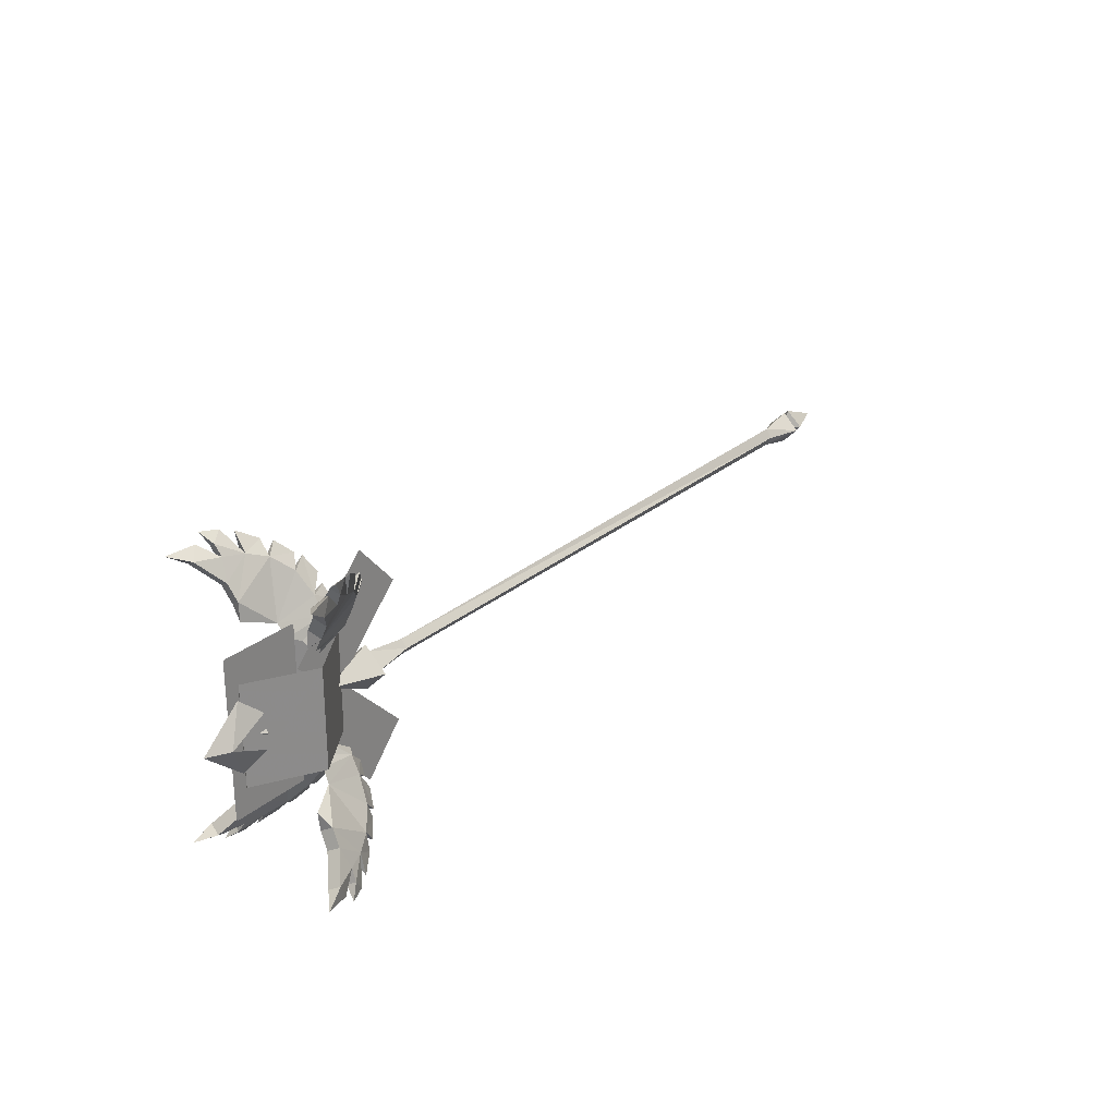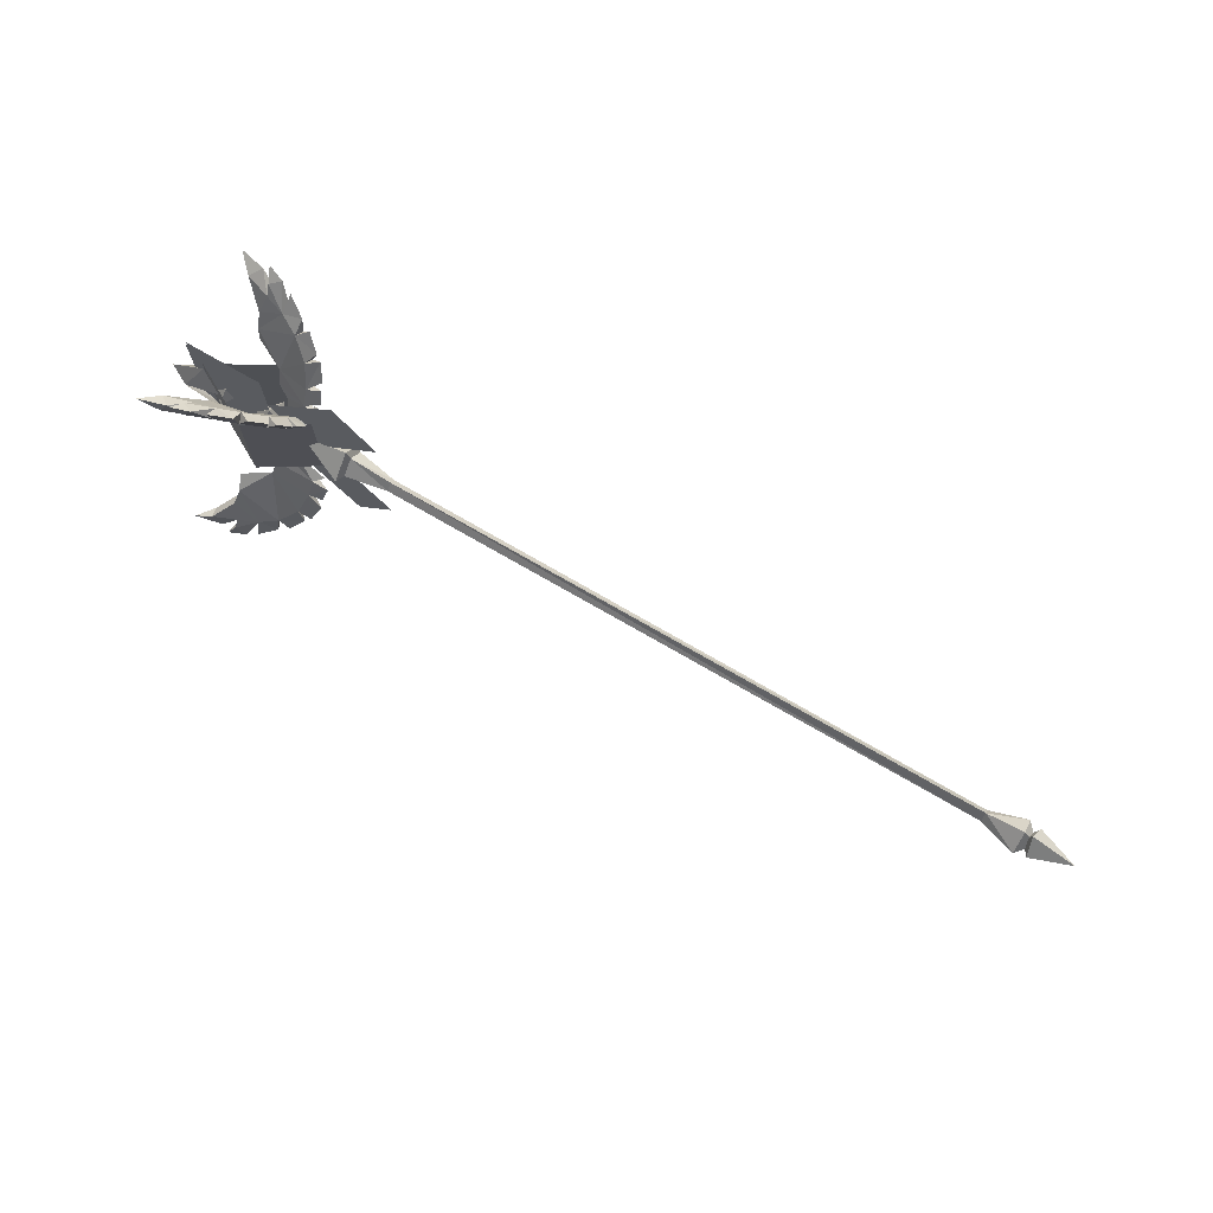
<metadata>
{"format":"obj","ext":"obj","renderer":"f3d","projection":"perspective","resolution":1024,"background":"white","views":[{"elev":26.3,"azim":127.6,"up":"+Z"},{"elev":71.5,"azim":-149.6,"up":"+Z"}]}
</metadata>
<code>
g Box02
v 30.25 -0.03813 1.51
v 30.25 -2.47 -0.9219
v 35.76 -0.03813 -0.9219
v 29.79 -1.548 -0.9219
v 30.25 -2.47 -0.9219
v 30.25 -0.03813 1.51
v 29.79 -0.03813 0.5875
v 25.18 -0.706 -0.9219
v 29.79 -1.548 -0.9219
v 29.79 -0.03813 0.5875
v 25.18 -0.03813 -0.08706
v -41.43 -0.6613 -0.9219
v 25.18 -0.706 -0.9219
v 25.18 -0.03813 -0.08706
v -41.43 -0.03812 0.1167
v -45.42 -1.906 -0.9219
v -41.43 -0.6613 -0.9219
v -41.43 -0.03812 0.1167
v -45.42 -0.03812 0.9462
v -46.96 -0.03812 -0.9219
v 38.1 -0.03814 -0.8488
v 39.38 -2.326 -0.8488
v 39.38 -0.03814 1.439
v 39.38 -0.03814 1.439
v 39.38 -2.326 -0.8488
v 41.29 -0.03815 -0.8488
v 46.95 -0.03171 3.035
v 44.79 -1.071 1.165
v 49.07 -1.286 -0.7826
v 51.43 -0.03171 -0.7825
v -46.25 -0.03812 0.9452
v -46.7 -1.632 -0.9219
v -45.61 -0.03812 -0.9219
v -51.07 -0.03812 -0.9219
v -46.7 -1.632 -0.9219
v -46.25 -0.03812 0.9452
v 39.48 -0.1881 7.612
v 39.48 -0.1881 -0.7533
v 48.1 -0.1881 -0.7533
v 48.1 -0.1881 7.612
v 33.81 -0.03814 4.547
v 33.81 -0.03814 -6.282
v 39.87 -3.796 -6.282
v 39.87 -3.796 4.547
v 46.73 0.007722 -6.282
v 46.73 0.007722 4.547
v 26.04 -0.04232 6.778
v 34.86 -0.04232 -1.969
v 39.32 -0.04232 2.895
v 30.49 -0.04232 11.64
v 39.38 2.25 -0.8488
v 39.38 2.25 -0.8488
v 39.38 -0.03814 -3.136
v 39.38 -0.03814 -3.136
v 49.07 1.223 -0.7826
v 44.79 1.007 1.165
v 30.25 2.394 -0.9219
v 29.79 1.471 -0.9219
v 30.25 2.394 -0.9219
v 25.18 0.6297 -0.9219
v 29.79 1.471 -0.9219
v -41.43 0.5851 -0.9219
v 25.18 0.6297 -0.9219
v -45.42 1.83 -0.9219
v -41.43 0.5851 -0.9219
v -46.7 1.556 -0.9219
v -46.7 1.556 -0.9219
v 30.25 -0.03813 -3.354
v 29.79 -0.03813 -2.431
v 30.25 -0.03813 -3.354
v 25.18 -0.706 -0.9219
v 25.18 -0.03813 -1.757
v 29.79 -0.03813 -2.431
v -41.43 -0.03812 -1.961
v 25.18 -0.03813 -1.757
v -45.42 -0.03812 -2.79
v -41.43 -0.03812 -1.961
v -46.25 -0.03812 -2.789
v -46.25 -0.03812 -2.789
v 25.18 0.6297 -0.9219
v 41.89 6.586 -12.7
v 41.62 5.585 -10.98
v 42 4.359 -11.64
v 42.27 5.36 -13.36
v 43.95 8.501 -15.07
v 41.89 6.586 -12.7
v 42.27 5.36 -13.36
v 44.34 7.275 -15.73
v 44.34 7.275 -15.73
v 46.08 9.048 -16.44
v 43.95 8.501 -15.07
v 41.66 6.408 -15.48
v 41.32 7.487 -14.9
v 43.09 8.27 -16.73
v 41.51 8.101 -16.12
v 41.32 7.487 -14.9
v 41.66 6.408 -15.48
v 41.8 7.163 -16.63
v 41.8 7.163 -16.63
v 42.36 8.534 -17.64
v 41.51 8.101 -16.12
v 40.48 7.826 -17.42
v 39.47 5.683 -15.22
v 39.18 6.622 -14.71
v 39.47 5.683 -15.22
v 39.24 7.228 -17.03
v 39.18 6.622 -14.71
v 37.29 5.989 -15.84
v 37.49 4.648 -14.44
v 37.2 5.587 -13.93
v 37.49 4.648 -14.44
v 36.16 5.385 -15.38
v 37.2 5.587 -13.93
v 34.78 4.198 -13.96
v 35.71 3.184 -12.74
v 35.41 4.123 -12.24
v 35.71 3.184 -12.74
v 34.18 3.802 -13.57
v 35.41 4.123 -12.24
v 33.42 2.649 -11.86
v 34.97 1.679 -10.36
v 34.68 2.618 -9.856
v 34.97 1.679 -10.36
v 33.47 2.111 -10.83
v 34.68 2.618 -9.856
v 33.13 1.29 -9.493
v 34.87 0.6892 -8.572
v 34.57 1.628 -8.07
v 34.87 0.6892 -8.572
v 33.68 0.6868 -8.047
v 34.57 1.628 -8.07
v 42.11 4.214 -9.725
v 42 4.359 -11.64
v 41.62 5.585 -10.98
v 34.68 2.618 -9.856
v 35.41 4.123 -12.24
v 34.18 3.802 -13.57
v 33.42 2.649 -11.86
v 43.95 8.501 -15.07
v 46.08 9.048 -16.44
v 43.09 8.27 -16.73
v 41.89 6.586 -12.7
v 41.32 7.487 -14.9
v 41.51 8.101 -16.12
v 42.36 8.534 -17.64
v 40.48 7.826 -17.42
v 33.47 2.111 -10.83
v 33.13 1.29 -9.493
v 34.57 1.628 -8.07
v 39.18 6.622 -14.71
v 39.24 7.228 -17.03
v 37.29 5.989 -15.84
v 37.2 5.587 -13.93
v 36.16 5.385 -15.38
v 34.78 4.198 -13.96
v 34.57 1.628 -8.07
v 38.95 2.702 -8.74
v 41.62 5.585 -10.98
v 37.36 1.134 -6.736
v 38.7 1.866 -7.325
v 33.68 0.6868 -8.047
v 36.94 0.5035 -5.806
v 42.11 4.214 -9.725
v 34.97 1.679 -10.36
v 35.71 3.184 -12.74
v 44.34 7.275 -15.73
v 41.66 6.408 -15.48
v 41.8 7.163 -16.63
v 34.87 0.6892 -8.572
v 39.47 5.683 -15.22
v 37.49 4.648 -14.44
v 38.95 2.702 -8.74
v 42.27 5.36 -13.36
v 42 4.359 -11.64
v 38.7 1.866 -7.325
v 34.87 0.6892 -8.572
v 37.36 1.134 -6.736
v 42.11 4.214 -9.725
v 41.89 -6.586 -12.7
v 42.27 -5.36 -13.36
v 42 -4.359 -11.64
v 41.62 -5.585 -10.98
v 43.95 -8.501 -15.07
v 44.34 -7.275 -15.73
v 42.27 -5.36 -13.36
v 41.89 -6.586 -12.7
v 44.34 -7.275 -15.73
v 43.95 -8.501 -15.07
v 46.08 -9.048 -16.44
v 43.09 -8.27 -16.73
v 41.32 -7.487 -14.9
v 41.66 -6.408 -15.48
v 41.51 -8.101 -16.12
v 41.8 -7.163 -16.63
v 41.66 -6.408 -15.48
v 41.32 -7.487 -14.9
v 41.8 -7.163 -16.63
v 41.51 -8.101 -16.12
v 42.36 -8.534 -17.64
v 40.48 -7.826 -17.42
v 39.18 -6.622 -14.71
v 39.47 -5.683 -15.22
v 39.47 -5.683 -15.22
v 39.18 -6.622 -14.71
v 39.24 -7.228 -17.03
v 37.29 -5.989 -15.84
v 37.2 -5.587 -13.93
v 37.49 -4.648 -14.44
v 37.49 -4.648 -14.44
v 37.2 -5.587 -13.93
v 36.16 -5.385 -15.38
v 34.78 -4.198 -13.96
v 35.41 -4.123 -12.24
v 35.71 -3.184 -12.74
v 35.71 -3.184 -12.74
v 35.41 -4.123 -12.24
v 34.18 -3.802 -13.57
v 33.42 -2.649 -11.86
v 34.68 -2.618 -9.856
v 34.97 -1.679 -10.36
v 34.97 -1.679 -10.36
v 34.68 -2.618 -9.856
v 33.47 -2.111 -10.83
v 33.13 -1.29 -9.493
v 34.57 -1.628 -8.07
v 34.87 -0.6892 -8.572
v 34.87 -0.6892 -8.572
v 34.57 -1.628 -8.07
v 33.68 -0.6868 -8.047
v 42.11 -4.214 -9.725
v 41.62 -5.585 -10.98
v 42 -4.359 -11.64
v 34.68 -2.618 -9.856
v 33.42 -2.649 -11.86
v 34.18 -3.802 -13.57
v 35.41 -4.123 -12.24
v 43.95 -8.501 -15.07
v 43.09 -8.27 -16.73
v 46.08 -9.048 -16.44
v 41.89 -6.586 -12.7
v 41.32 -7.487 -14.9
v 41.51 -8.101 -16.12
v 40.48 -7.826 -17.42
v 42.36 -8.534 -17.64
v 34.57 -1.628 -8.07
v 33.13 -1.29 -9.493
v 33.47 -2.111 -10.83
v 39.18 -6.622 -14.71
v 37.2 -5.587 -13.93
v 37.29 -5.989 -15.84
v 39.24 -7.228 -17.03
v 34.78 -4.198 -13.96
v 36.16 -5.385 -15.38
v 38.95 -2.702 -8.74
v 41.62 -5.585 -10.98
v 38.7 -1.866 -7.325
v 37.36 -1.134 -6.736
v 36.94 -0.5035 -5.806
v 33.68 -0.6868 -8.047
v 42.11 -4.214 -9.725
v 34.97 -1.679 -10.36
v 35.71 -3.184 -12.74
v 44.34 -7.275 -15.73
v 46.08 -9.048 -16.44
v 41.66 -6.408 -15.48
v 42.27 -5.36 -13.36
v 41.8 -7.163 -16.63
v 34.87 -0.6892 -8.572
v 39.47 -5.683 -15.22
v 37.49 -4.648 -14.44
v 34.87 -0.6893 -8.572
v 42 -4.359 -11.64
v 42.11 -4.214 -9.725
v 26.04 -0.04232 -8.743
v 30.49 -0.04232 -13.61
v 39.32 -0.04232 -4.861
v 34.86 -0.04232 0.00383
v 39.48 -0.1881 -9.119
v 48.1 -0.1881 -9.119
v 48.1 -0.1881 -0.7533
v 39.48 -0.1881 -0.7533
v 51.43 -0.03171 -0.7827
v 49.07 -1.286 -0.7826
v 44.79 -1.071 -2.73
v 46.95 -0.03171 -4.6
v 44.79 1.007 -2.73
v 49.07 1.223 -0.7826
v 43.99 -0.03814 -0.8488
v 44.77 -1.428 -0.8488
v 44.77 -0.03814 0.5415
v 44.77 -0.03814 0.5415
v 44.77 -1.428 -0.8488
v 45.93 -0.03815 -0.8488
v 44.77 1.352 -0.8488
v 44.77 1.352 -0.8488
v 44.77 -0.03814 -2.239
v 44.77 -0.03814 -2.239
v 33.81 -0.02525 4.547
v 39.87 3.732 4.547
v 39.87 3.732 -6.282
v 33.81 -0.02525 -6.282
v 46.73 -0.07112 4.547
v 46.73 -0.07112 -6.282
v 26.04 -0.01886 6.778
v 30.49 -0.01886 11.64
v 39.32 -0.01886 2.895
v 34.86 -0.01886 -1.969
v 26.04 -0.01886 -8.743
v 34.86 -0.01886 0.00383
v 39.32 -0.01886 -4.861
v 30.49 -0.01886 -13.61
v 39.48 -0.04502 7.612
v 48.1 -0.04502 7.612
v 48.1 -0.04502 -0.7533
v 39.48 -0.04502 -0.7533
v 39.48 -0.04502 -9.119
v 39.48 -0.04502 -0.7533
v 48.1 -0.04502 -0.7533
v 48.1 -0.04502 -9.119
v 41.89 6.586 10.57
v 42.27 5.36 11.22
v 42 4.359 9.51
v 41.62 5.585 8.854
v 43.95 8.501 12.94
v 44.34 7.275 13.6
v 42.27 5.36 11.22
v 41.89 6.586 10.57
v 44.34 7.275 13.6
v 43.95 8.501 12.94
v 46.08 9.048 14.31
v 41.66 6.408 13.35
v 43.09 8.27 14.6
v 41.32 7.487 12.77
v 41.51 8.101 13.99
v 41.8 7.163 14.49
v 41.66 6.408 13.35
v 41.32 7.487 12.77
v 41.8 7.163 14.49
v 41.51 8.101 13.99
v 42.36 8.534 15.51
v 40.48 7.826 15.29
v 39.18 6.622 12.58
v 39.47 5.683 13.09
v 39.47 5.683 13.09
v 39.18 6.622 12.58
v 39.24 7.228 14.9
v 37.29 5.989 13.71
v 37.2 5.587 11.8
v 37.49 4.648 12.31
v 37.49 4.648 12.31
v 37.2 5.587 11.8
v 36.16 5.385 13.25
v 34.78 4.198 11.83
v 35.41 4.123 10.11
v 35.71 3.184 10.61
v 35.71 3.184 10.61
v 35.41 4.123 10.11
v 34.18 3.802 11.44
v 33.42 2.649 9.732
v 34.68 2.618 7.725
v 34.97 1.679 8.228
v 34.97 1.679 8.228
v 34.68 2.618 7.725
v 33.47 2.111 8.698
v 33.13 1.29 7.363
v 34.57 1.628 5.939
v 34.87 0.6892 6.441
v 34.87 0.6892 6.441
v 34.57 1.628 5.939
v 33.68 0.6868 5.916
v 42.11 4.214 7.594
v 41.62 5.585 8.854
v 42 4.359 9.51
v 34.68 2.618 7.725
v 33.42 2.649 9.732
v 34.18 3.802 11.44
v 35.41 4.123 10.11
v 43.95 8.501 12.94
v 43.09 8.27 14.6
v 46.08 9.048 14.31
v 41.89 6.586 10.57
v 41.32 7.487 12.77
v 41.51 8.101 13.99
v 40.48 7.826 15.29
v 42.36 8.534 15.51
v 34.57 1.628 5.939
v 33.13 1.29 7.363
v 33.47 2.111 8.698
v 39.18 6.622 12.58
v 37.2 5.587 11.8
v 37.29 5.989 13.71
v 39.24 7.228 14.9
v 34.78 4.198 11.83
v 36.16 5.385 13.25
v 38.95 2.702 6.609
v 34.57 1.628 5.939
v 41.62 5.585 8.854
v 38.7 1.866 5.194
v 37.36 1.134 4.605
v 36.94 0.5035 3.675
v 33.68 0.6868 5.916
v 42.11 4.214 7.594
v 34.97 1.679 8.228
v 35.71 3.184 10.61
v 44.34 7.275 13.6
v 41.66 6.408 13.35
v 41.8 7.163 14.49
v 34.87 0.6892 6.441
v 39.47 5.683 13.09
v 37.49 4.648 12.31
v 38.95 2.702 6.609
v 42.27 5.36 11.22
v 42 4.359 9.51
v 34.87 0.6892 6.441
v 38.7 1.866 5.194
v 37.36 1.134 4.605
v 42.11 4.214 7.594
v 41.89 -6.586 10.57
v 41.62 -5.585 8.854
v 42 -4.359 9.51
v 42.27 -5.36 11.22
v 43.95 -8.501 12.94
v 41.89 -6.586 10.57
v 42.27 -5.36 11.22
v 44.34 -7.275 13.6
v 44.34 -7.275 13.6
v 46.08 -9.048 14.31
v 43.95 -8.501 12.94
v 43.09 -8.27 14.6
v 41.66 -6.408 13.35
v 41.32 -7.487 12.77
v 41.51 -8.101 13.99
v 41.32 -7.487 12.77
v 41.66 -6.408 13.35
v 41.8 -7.163 14.49
v 41.8 -7.163 14.49
v 42.36 -8.534 15.51
v 41.51 -8.101 13.99
v 40.48 -7.826 15.29
v 39.47 -5.683 13.09
v 39.18 -6.622 12.58
v 39.47 -5.683 13.09
v 39.24 -7.228 14.9
v 39.18 -6.622 12.58
v 37.29 -5.989 13.71
v 37.49 -4.648 12.31
v 37.2 -5.587 11.8
v 37.49 -4.648 12.31
v 36.16 -5.385 13.25
v 37.2 -5.587 11.8
v 34.78 -4.198 11.83
v 35.71 -3.184 10.61
v 35.41 -4.123 10.11
v 35.71 -3.184 10.61
v 34.18 -3.802 11.44
v 35.41 -4.123 10.11
v 33.42 -2.649 9.732
v 34.97 -1.679 8.228
v 34.68 -2.618 7.725
v 34.97 -1.679 8.228
v 33.47 -2.111 8.698
v 34.68 -2.618 7.725
v 33.13 -1.29 7.363
v 34.87 -0.6892 6.441
v 34.57 -1.628 5.939
v 34.87 -0.6892 6.441
v 33.68 -0.6868 5.916
v 34.57 -1.628 5.939
v 42.11 -4.214 7.594
v 42 -4.359 9.51
v 41.62 -5.585 8.854
v 34.68 -2.618 7.725
v 35.41 -4.123 10.11
v 34.18 -3.802 11.44
v 33.42 -2.649 9.732
v 43.95 -8.501 12.94
v 46.08 -9.048 14.31
v 43.09 -8.27 14.6
v 41.32 -7.487 12.77
v 41.89 -6.586 10.57
v 41.51 -8.101 13.99
v 42.36 -8.534 15.51
v 40.48 -7.826 15.29
v 33.47 -2.111 8.698
v 33.13 -1.29 7.363
v 34.57 -1.628 5.939
v 39.18 -6.622 12.58
v 39.24 -7.228 14.9
v 37.29 -5.989 13.71
v 37.2 -5.587 11.8
v 36.16 -5.385 13.25
v 34.78 -4.198 11.83
v 38.95 -2.702 6.609
v 41.62 -5.585 8.854
v 38.7 -1.866 5.194
v 33.68 -0.6868 5.916
v 36.94 -0.5035 3.675
v 37.36 -1.134 4.605
v 42.11 -4.214 7.594
v 34.97 -1.679 8.228
v 35.71 -3.184 10.61
v 44.34 -7.275 13.6
v 46.08 -9.048 14.31
v 42.27 -5.36 11.22
v 41.66 -6.408 13.35
v 41.8 -7.163 14.49
v 34.87 -0.6892 6.441
v 39.47 -5.683 13.09
v 37.49 -4.648 12.31
v 34.87 -0.6893 6.441
v 42 -4.359 9.51
v 42.11 -4.214 7.594
f 1 2 3
f 4 5 6
f 6 7 4
f 8 9 10
f 10 11 8
f 12 13 14
f 14 15 12
f 16 17 18
f 18 19 16
f 19 20 16
f 21 22 23
f 24 25 26
f 27 28 29
f 29 30 27
f 31 32 33
f 34 35 36
f 37 38 39
f 39 40 37
f 41 42 43
f 43 44 41
f 44 43 45
f 45 46 44
f 47 48 49
f 49 50 47
f 21 23 51
f 24 26 52
f 21 53 22
f 54 26 25
f 21 51 53
f 54 52 26
f 27 30 55
f 55 56 27
f 3 57 1
f 58 7 6
f 6 59 58
f 60 11 10
f 10 61 60
f 62 15 14
f 14 63 62
f 64 19 18
f 18 65 64
f 19 64 20
f 31 33 66
f 34 36 67
f 3 2 68
f 4 69 70
f 70 5 4
f 71 72 73
f 73 9 71
f 12 74 75
f 75 13 12
f 16 76 77
f 77 17 16
f 76 16 20
f 78 33 32
f 34 79 35
f 68 57 3
f 58 59 70
f 70 69 58
f 80 61 73
f 73 72 80
f 62 63 75
f 75 74 62
f 64 65 77
f 77 76 64
f 76 20 64
f 78 66 33
f 34 67 79
f 81 82 83
f 83 84 81
f 85 86 87
f 87 88 85
f 89 90 91
f 92 93 94
f 95 96 97
f 97 98 95
f 99 100 101
f 102 103 104
f 105 106 107
f 108 109 110
f 111 112 113
f 114 115 116
f 117 118 119
f 120 121 122
f 123 124 125
f 126 127 128
f 129 130 131
f 132 133 134
f 135 136 137
f 137 138 135
f 139 140 141
f 142 139 143
f 144 145 146
f 135 147 148
f 148 149 135
f 150 151 152
f 152 153 150
f 153 154 155
f 155 136 153
f 135 149 156
f 156 157 135
f 143 144 150
f 142 143 150
f 150 158 142
f 158 150 153
f 153 157 158
f 157 136 135
f 149 159 160
f 160 156 149
f 149 161 162
f 162 159 149
f 157 163 158
f 144 146 150
f 164 138 137
f 137 165 164
f 166 141 140
f 167 141 166
f 168 146 145
f 164 169 148
f 148 147 164
f 170 171 152
f 152 151 170
f 171 165 155
f 155 154 171
f 169 164 172
f 167 170 168
f 173 174 170
f 170 167 173
f 174 172 171
f 171 170 174
f 172 165 171
f 172 164 165
f 169 172 175
f 175 176 169
f 176 177 162
f 169 176 162
f 169 162 161
f 172 174 178
f 168 170 146
f 179 180 181
f 181 182 179
f 183 184 185
f 185 186 183
f 187 188 189
f 190 191 192
f 193 194 195
f 195 196 193
f 197 198 199
f 200 201 202
f 203 204 205
f 206 207 208
f 209 210 211
f 212 213 214
f 215 216 217
f 218 219 220
f 221 222 223
f 224 225 226
f 227 228 229
f 230 231 232
f 233 234 235
f 235 236 233
f 237 238 239
f 237 240 241
f 241 238 237
f 242 243 244
f 233 245 246
f 246 247 233
f 248 249 250
f 250 251 248
f 249 236 252
f 252 253 249
f 245 233 254
f 241 248 242
f 240 255 248
f 248 241 240
f 255 254 249
f 249 248 255
f 254 233 236
f 245 254 256
f 245 257 258
f 258 259 245
f 254 255 260
f 242 248 243
f 261 262 235
f 235 234 261
f 263 264 238
f 263 238 265
f 265 266 263
f 267 244 243
f 261 247 246
f 246 268 261
f 269 251 250
f 250 270 269
f 270 253 252
f 252 262 270
f 261 268 271
f 271 254 261
f 265 267 269
f 266 265 269
f 269 272 266
f 272 269 270
f 270 254 272
f 254 262 261
f 256 271 268
f 268 257 256
f 268 259 258
f 258 257 268
f 254 273 272
f 267 243 269
f 274 275 276
f 276 277 274
f 278 279 280
f 280 281 278
f 282 283 284
f 284 285 282
f 285 286 287
f 287 282 285
f 288 289 290
f 291 292 293
f 288 290 294
f 291 293 295
f 288 296 289
f 297 293 292
f 288 294 296
f 297 295 293
f 298 299 300
f 300 301 298
f 299 302 303
f 303 300 299
f 256 257 245
f 256 254 271
f 160 157 156
f 175 177 176
f 254 236 249
f 270 262 254
f 153 136 157
f 166 173 167
f 139 141 143
f 304 305 306
f 306 307 304
f 308 309 310
f 310 311 308
f 312 313 314
f 314 315 312
f 316 317 318
f 318 319 316
f 320 321 322
f 322 323 320
f 324 325 326
f 326 327 324
f 328 329 330
f 331 332 333
f 334 335 336
f 336 337 334
f 338 339 340
f 341 342 343
f 344 345 346
f 347 348 349
f 350 351 352
f 353 354 355
f 356 357 358
f 359 360 361
f 362 363 364
f 365 366 367
f 368 369 370
f 371 372 373
f 374 375 376
f 376 377 374
f 378 379 380
f 381 382 378
f 383 384 385
f 374 386 387
f 387 388 374
f 389 390 391
f 391 392 389
f 390 377 393
f 393 394 390
f 374 395 396
f 396 386 374
f 382 389 383
f 381 397 389
f 389 382 381
f 397 395 390
f 390 389 397
f 395 374 377
f 386 396 398
f 398 399 386
f 386 399 400
f 400 401 386
f 395 397 402
f 383 389 384
f 403 404 376
f 376 375 403
f 405 380 379
f 406 405 379
f 407 385 384
f 403 388 387
f 387 408 403
f 409 392 391
f 391 410 409
f 410 394 393
f 393 404 410
f 408 411 403
f 406 407 409
f 412 406 409
f 409 413 412
f 413 409 410
f 410 411 413
f 411 410 404
f 411 404 403
f 408 414 415
f 415 411 408
f 408 401 400
f 400 416 414
f 408 400 414
f 411 417 413
f 407 384 409
f 418 419 420
f 420 421 418
f 422 423 424
f 424 425 422
f 426 427 428
f 429 430 431
f 432 433 434
f 434 435 432
f 436 437 438
f 439 440 441
f 442 443 444
f 445 446 447
f 448 449 450
f 451 452 453
f 454 455 456
f 457 458 459
f 460 461 462
f 463 464 465
f 466 467 468
f 469 470 471
f 472 473 474
f 474 475 472
f 476 477 478
f 476 478 479
f 479 480 476
f 481 482 483
f 472 484 485
f 485 486 472
f 487 488 489
f 489 490 487
f 490 491 492
f 492 473 490
f 486 493 472
f 479 481 487
f 480 479 487
f 487 494 480
f 494 487 490
f 490 493 494
f 493 473 472
f 486 495 493
f 486 496 497
f 497 498 486
f 493 499 494
f 481 483 487
f 500 475 474
f 474 501 500
f 502 478 503
f 502 504 505
f 505 478 502
f 506 483 482
f 500 507 485
f 485 484 500
f 508 509 489
f 489 488 508
f 509 501 492
f 492 491 509
f 500 493 510
f 510 507 500
f 505 508 506
f 504 511 508
f 508 505 504
f 511 493 509
f 509 508 511
f 493 500 501
f 495 498 507
f 507 510 495
f 507 498 497
f 497 496 507
f 493 511 512
f 506 508 483
f 495 486 498
f 495 510 493
f 398 396 395
f 415 414 416
f 493 490 473
f 509 493 501
f 390 395 377
f 405 406 412
f 378 382 379

</code>
